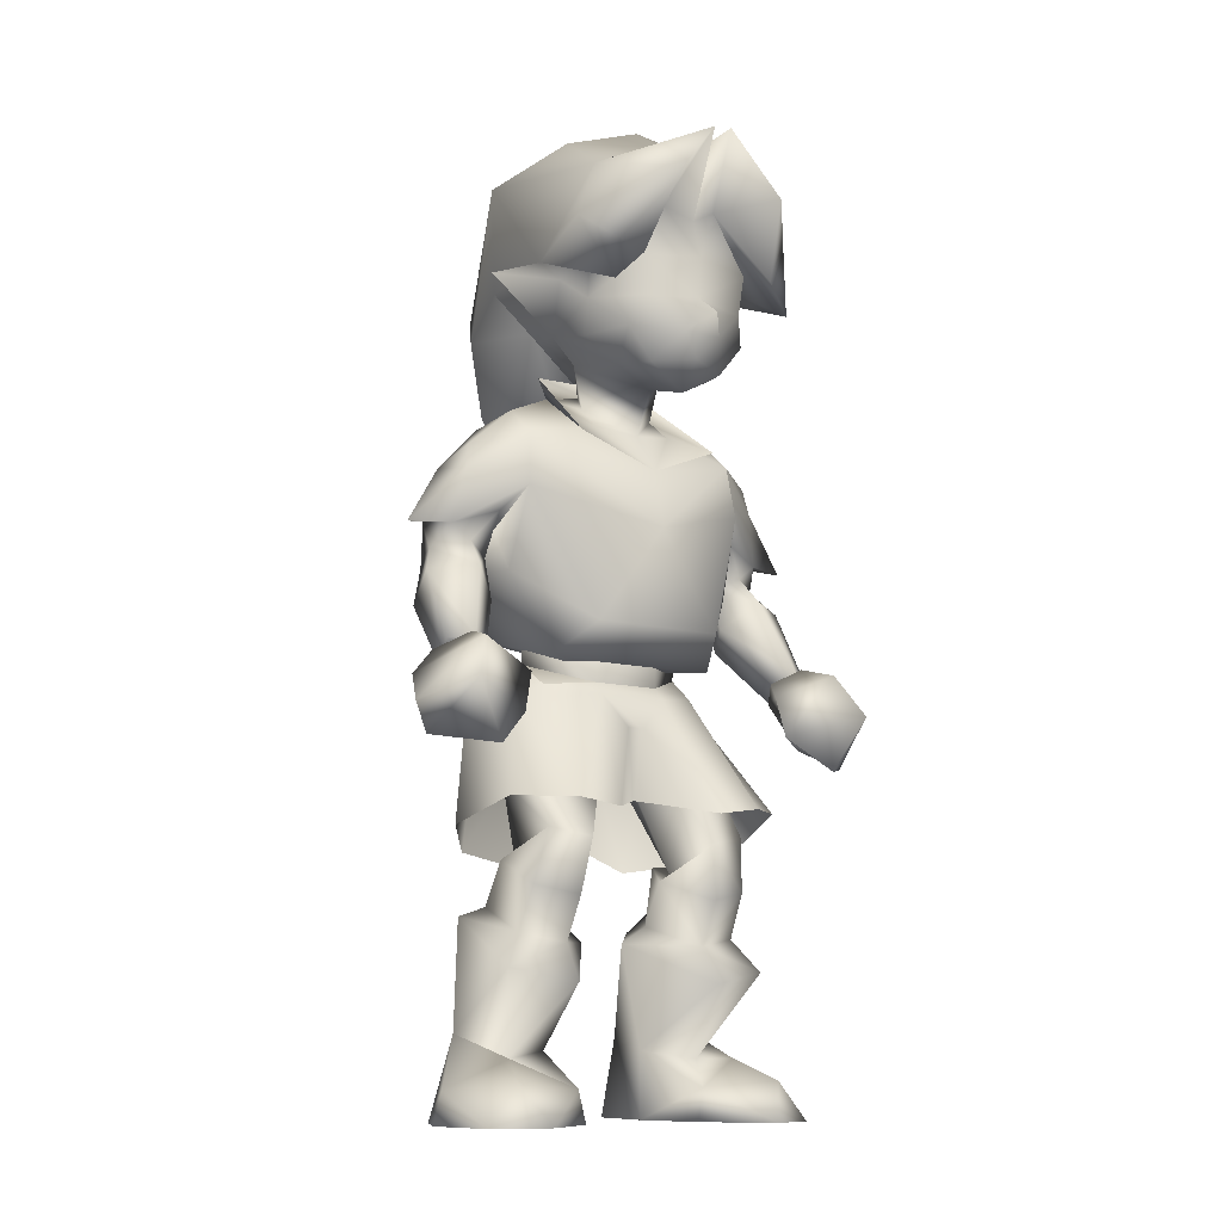
<metadata>
{"format":"obj","ext":"obj","renderer":"f3d","projection":"perspective","resolution":1024,"background":"white","views":[{"elev":-10.6,"azim":-35.4,"up":"+Y"}]}
</metadata>
<code>
o Regroup24
v 0.3219 0.7973 -0.01744
v 0.2527 0.8111 0.06631
v 0.2299 0.7658 0.107
v 0.1229 0.6156 0.006388
v 0.127 0.5766 0.1794
v 0.009395 0.5524 0.1232
v -0.1737 0.6674 0.01661
v -0.1726 0.6406 0.1403
v -0.1811 0.717 0.1622
v -0.1447 0.638 0.2634
v -0.1155 0.5766 0.1794
v -0.08502 0.5677 0.2622
v -0.1094 0.6156 0.006388
v 0.002159 0.5147 0.2556
v -0.1221 0.7025 0.2845
v -0.127 0.7888 0.2963
v 0.002159 0.7112 0.3144
v -0.1896 0.7953 0.1826
v -0.03894 0.63 0.3223
v 0.002159 0.6636 0.3789
v -0.2162 0.7658 0.107
v 0.09814 0.5674 0.2623
v 0.05161 0.6299 0.3221
v 0.002159 0.8 0.3226
v -0.01328 0.8782 0.3182
v -0.07144 0.9114 0.288
v 0.1566 0.638 0.2634
v 0.1342 0.7021 0.2849
v 0.059 0.918 0.2955
v 0.14 0.7884 0.2967
v 0.2078 0.7953 0.1826
v 0.1934 0.7169 0.1625
v 0.185 0.6406 0.1403
v -0.3104 0.7978 -0.01713
v -0.241 0.8111 0.06631
v -0.0468 0.6238 -0.05717
v 0.1854 0.6673 0.01684
v 0.06522 0.6242 -0.05625
v -0.04633 0.5682 -0.07101
v 0.06704 0.5682 -0.07101
v 0.09912 0.5184 0.004179
v 0.002159 0.4538 0.08867
v -0.0853 0.5184 0.004179
v 0.07286 0.05208 0.06367
v 0.002159 0.06631 -0.1798
v -0.08003 0.05167 0.06274
v 0.2011 -0.05539 -0.05019
v 0.1975 0.05838 -0.04255
v -0.08101 -0.09515 0.05397
v -0.2028 0.05695 -0.04348
v -0.2059 -0.05539 -0.05019
v 0.07445 -0.09515 0.05397
v 0.002159 -0.04597 -0.1941
v -0.01289 1.024 0.3055
v 0.00534 1.059 0.4276
v 0.02154 1.053 0.2611
v 0.1134 0.9117 0.461
v 0.1723 1.037 0.2957
v 0.2518 0.8906 0.2988
v 0.2555 0.7187 0.3018
v 0.1485 0.7581 0.3778
v 0.2057 0.9866 0.1992
v -0.2126 0.716 0.3084
v -0.2638 0.863 0.246
v -0.1691 0.7682 0.3524
v -0.1408 0.9329 0.4504
v -0.04689 1.047 0.4394
v -0.05618 1.053 0.2611
v -0.2128 0.9938 0.2334
v 0.006579 0.616 -0.1453
v 0.1677 0.6786 -0.06639
v -0.1556 0.6791 -0.0675
v 0.09774 0.4672 0.07212
v -0.1172 0.5602 -0.09178
v -0.09654 0.4672 0.07212
v 0.002159 0.3617 0.1572
v 0.1109 0.5602 -0.09178
v 0.002159 0.5784 0.3057
v 0.1766 0.4325 0.1358
v 0.1323 0.6163 -0.1098
v -0.1757 0.4325 0.136
v -0.1195 0.6163 -0.1207
v 0.002159 1.156 0.09078
v -0.144 1.12 0.02769
v 0.002159 1.18 -0.1584
v 0.1568 1.12 0.02769
v 0.2373 1.049 -0.1553
v -0.2251 1.049 -0.1553
v -0.2206 0.8015 -0.1504
v 0.2331 0.8009 -0.1488
v -0.2595 0.4953 -0.01552
v -0.2722 0.4734 -0.1443
v -0.2775 0.3606 -0.1568
v -0.1417 0.1644 -0.2587
v -0.2935 0.1452 -0.1635
v 0.2779 0.3606 -0.1568
v 0.2935 0.1452 -0.1635
v 0.141 0.1644 -0.2587
v 0.002159 0.2322 0.1851
v -0.154 0.0165 0.1718
v 0.1533 0.0165 0.1718
v 0.3101 0.3121 -0.06663
v 0.2802 0.3085 0.08396
v 0.2887 0.1314 0.02582
v -0.1373 0.4958 -0.159
v -0.2881 0.1314 0.02582
v -0.2089 -0.05068 0.06779
v 0.2078 -0.05068 0.06779
v -0.2759 0.3085 0.08399
v -0.2626 0.4239 0.06879
v 0.267 0.4239 0.06885
v -0.3095 0.3121 -0.06663
v 0.2638 0.4953 -0.01552
v 0.002159 -0.04325 -0.09877
v 0.2074 0.03037 -0.2547
v -0.2093 0.03037 -0.2547
v 0.1373 0.4958 -0.159
v 0.2764 0.4734 -0.1443
v -0.2913 0.2805 -0.1554
v -0.2857 0.1675 -0.09213
v 0.2955 0.2805 -0.1558
v 0.29 0.1676 -0.09352
v -0.186 0.7296 -0.3024
v 0.1941 0.7296 -0.3024
v 0.1424 0.803 -0.388
v 0.145 0.7161 -0.1135
v -0.1359 0.803 -0.388
v 0.002159 0.8 -0.4791
v -0.1374 0.7161 -0.1135
v 0.1483 0.5662 -0.3385
v 0.00774 0.5577 -0.2178
v -0.1316 0.5662 -0.3385
v 0.002159 0.382 -0.3595
v 0.006464 0.595 -0.4693
v 0.002159 -0.04597 -0.1941
v -0.208 -0.06757 -0.1411
v -0.2059 -0.05539 -0.05019
v 0.2046 -0.06757 -0.1413
v 0.2011 -0.05539 -0.05019
v -0.1945 -0.1042 0.01932
v -0.08101 -0.09515 0.05397
v -0.1565 -0.08129 -0.2093
v 0.301 -0.4577 -0.1338
v 0.3097 -0.2048 -0.1122
v 0.3785 -0.4114 -0.02334
v 0.236 -0.1373 -0.007751
v 0.2206 -0.3645 0.2279
v 0.3356 -0.3614 0.1333
v 0.1472 -0.481 -0.1679
v 0.2354 -0.2451 -0.2032
v 0.1296 -0.2823 -0.2365
v 0.1184 -0.3793 0.2296
v 0.07906 -0.1226 0.07644
v 0.01931 -0.1911 0.08925
v 0.002159 -0.3468 0.07358
v 0.002159 -0.3642 -0.3295
v 0.192 -0.1042 0.01932
v 0.2748 -0.1201 -0.05559
v 0.01942 -0.1873 -0.2857
v 0.1534 -0.08129 -0.2093
v 0.02247 -0.1189 -0.2626
v 0.2046 -0.06757 -0.1413
v -0.3837 -0.4114 -0.02334
v -0.2296 -0.2451 -0.2032
v -0.298 -0.4577 -0.1338
v -0.2429 -0.3645 0.2279
v -0.244 -0.1373 -0.007752
v -0.3517 -0.3614 0.1333
v -0.1211 -0.2823 -0.2365
v -0.1423 -0.4809 -0.1684
v -0.3103 -0.2048 -0.1122
v -0.1408 -0.3793 0.2296
v -0.08145 -0.1226 0.07654
v -0.02059 -0.1915 0.08772
v -0.2775 -0.1201 -0.05559
v -0.1945 -0.1042 0.01932
v -0.02302 -0.1873 -0.2857
v -0.02611 -0.1189 -0.2626
v -0.1565 -0.08129 -0.2093
v -0.208 -0.06757 -0.1411
v 0.2011 -0.05539 -0.05019
v 0.07445 -0.09515 0.05397
v 0.002159 -0.04597 -0.1941
v -0.2059 -0.05539 -0.05019
v -0.08101 -0.09515 0.05397
v -0.2059 -0.05539 -0.05019
v -0.208 -0.06757 -0.1411
v 0.002159 -0.04597 -0.1941
v 0.2011 -0.05539 -0.05019
v 0.2046 -0.06757 -0.1413
v -0.08101 -0.09515 0.05397
v -0.1945 -0.1042 0.01932
v -0.1565 -0.08129 -0.2093
v 0.3785 -0.4114 -0.02334
v 0.3097 -0.2048 -0.1122
v 0.301 -0.4577 -0.1338
v 0.3356 -0.3614 0.1333
v 0.2206 -0.3645 0.2279
v 0.236 -0.1373 -0.007751
v 0.2354 -0.2451 -0.2032
v 0.1472 -0.481 -0.1679
v 0.1296 -0.2823 -0.2365
v 0.01931 -0.1911 0.08925
v 0.07906 -0.1226 0.07644
v 0.1184 -0.3793 0.2296
v 0.002159 -0.3468 0.07358
v 0.002159 -0.3642 -0.3295
v 0.192 -0.1042 0.01932
v 0.2748 -0.1201 -0.05559
v 0.1534 -0.08129 -0.2093
v 0.01942 -0.1873 -0.2857
v 0.02247 -0.1189 -0.2626
v 0.2046 -0.06757 -0.1413
v -0.298 -0.4577 -0.1338
v -0.2296 -0.2451 -0.2032
v -0.3837 -0.4114 -0.02334
v -0.3517 -0.3614 0.1333
v -0.244 -0.1373 -0.007752
v -0.2429 -0.3645 0.2279
v -0.1423 -0.4809 -0.1684
v -0.1211 -0.2823 -0.2365
v -0.3103 -0.2048 -0.1122
v -0.08145 -0.1226 0.07654
v -0.1408 -0.3793 0.2296
v -0.02059 -0.1915 0.08772
v -0.2775 -0.1201 -0.05559
v -0.1945 -0.1042 0.01932
v -0.02611 -0.1189 -0.2626
v -0.02302 -0.1873 -0.2857
v -0.1565 -0.08129 -0.2093
v -0.208 -0.06757 -0.1411
v 0.07445 -0.09515 0.05397
v 0.2011 -0.05539 -0.05019
v 0.002159 -0.04597 -0.1941
v -0.2059 -0.05539 -0.05019
v -0.08101 -0.09515 0.05397
v 0.1826 -0.7324 0.1336
v 0.05495 -0.6448 -0.04417
v 0.1291 -0.8721 -0.07798
v 0.1253 -0.8427 -0.1692
v 0.1587 -0.6128 -0.1678
v 0.2592 -0.8181 -0.2064
v 0.3297 -0.7047 0.09367
v 0.1776 -0.6516 0.08079
v 0.2797 -0.6328 0.05302
v 0.3248 -0.594 -0.1103
v 0.3206 -0.8361 -0.1314
v 0.2495 -0.8896 -0.03484
v 0.1089 -0.6069 -0.03198
v 0.1693 -0.569 -0.09811
v 0.2797 -0.5747 -0.07498
v 0.2363 -1.018 -0.2507
v 0.09413 -1.018 -0.02969
v 0.1621 -0.9488 0.1019
v 0.2912 -0.888 0.04157
v 0.1062 -1.017 -0.1921
v 0.3659 -1.019 -0.152
v 0.4188 -0.9501 -0.01309
v 0.2861 -1.022 0.2013
v 0.1467 -1.02 0.107
v 0.4329 -1.021 -0.02183
v 0.3361 -0.9361 0.1431
v 0.411 -1.022 0.145
v 0.1748 -0.5547 0.1282
v 0.2743 -0.5357 0.101
v 0.1583 -0.4723 -0.0703
v 0.2798 -0.4792 -0.01616
v 0.1019 -0.512 0.03207
v 0.1142 -0.4987 0.0524
v 0.1811 -0.5045 -0.01196
v 0.2536 -0.4178 0.1253
v 0.1612 -0.436 0.1513
v 0.2643 -0.4691 0.01069
v 0.239 -0.3043 -0.07595
v 0.1184 -0.3132 -0.1108
v 0.07916 -0.3194 -0.02655
v 0.2481 -0.318 0.06474
v 0.1156 -0.3419 0.102
v 0.4366 0.1758 -0.06264
v 0.4298 0.1227 -0.1146
v 0.4133 0.1678 -0.1326
v 0.3768 0.1309 0.04614
v 0.365 0.1934 -0.01133
v 0.4727 0.1197 -0.0122
v 0.3075 0.1671 -0.04685
v 0.311 0.06939 -0.01322
v 0.3586 0.1016 -0.1189
v 0.3466 0.1356 -0.1335
v 0.4534 0.05423 -0.09687
v 0.418 -0.09768 0.02844
v 0.355 0.02838 -0.09012
v 0.4705 -0.08063 0.03105
v 0.3826 -0.06245 0.08035
v 0.4767 -0.04115 0.07818
v 0.4265 -0.0345 0.1117
v 0.3495 0.2257 -0.1537
v 0.4102 0.2266 -0.01475
v 0.3156 0.2575 0.0223
v 0.4291 0.2414 -0.1073
v 0.5451 -0.249 0.1187
v 0.4335 -0.27 0.2265
v 0.3445 -0.194 0.173
v 0.5062 -0.1454 0.2578
v 0.4607 -0.05011 0.2034
v 0.5701 -0.1814 0.1169
v 0.5463 -0.1201 0.06107
v 0.4388 -0.02841 0.1168
v 0.3731 -0.06353 0.08811
v 0.424 -0.09712 0.01596
v 0.4531 -0.2069 0.08214
v 0.3243 -0.1073 0.1643
v 0.4823 -0.1662 0.01835
v 0.4899 -0.0624 0.04496
v 0.3855 0.3457 0.000896
v 0.3759 0.4016 -0.009261
v 0.267 0.4239 0.06873
v 0.4032 0.3597 -0.08832
v 0.504 0.2227 -0.0414
v -0.4091 0.1678 -0.1326
v -0.4256 0.1227 -0.1146
v -0.4324 0.1758 -0.06264
v -0.3607 0.1934 -0.01133
v -0.3726 0.1309 0.04614
v -0.4685 0.1197 -0.0122
v -0.3067 0.06939 -0.01322
v -0.3032 0.1671 -0.04685
v -0.3423 0.1356 -0.1335
v -0.3543 0.1016 -0.1189
v -0.4492 0.05423 -0.09687
v -0.4663 -0.08063 0.03105
v -0.3508 0.02838 -0.09012
v -0.4137 -0.09768 0.02844
v -0.3784 -0.06245 0.08035
v -0.4724 -0.04115 0.07818
v -0.4222 -0.0345 0.1117
v -0.3453 0.2257 -0.1537
v -0.3113 0.2575 0.0223
v -0.406 0.2266 -0.01475
v -0.4248 0.2414 -0.1073
v -0.3403 -0.194 0.173
v -0.4292 -0.27 0.2265
v -0.5408 -0.249 0.1187
v -0.502 -0.1454 0.2578
v -0.4564 -0.05011 0.2034
v -0.542 -0.1201 0.06107
v -0.5659 -0.1814 0.1169
v -0.4346 -0.02841 0.1168
v -0.4198 -0.09712 0.01596
v -0.3688 -0.06353 0.08811
v -0.32 -0.1073 0.1643
v -0.4489 -0.2069 0.08214
v -0.4781 -0.1662 0.01835
v -0.4856 -0.0624 0.04496
v -0.3717 0.4016 -0.009261
v -0.3812 0.3457 0.000896
v -0.399 0.3597 -0.08832
v -0.4997 0.2227 -0.0414
v -0.1249 -0.8721 -0.07798
v -0.0507 -0.6448 -0.04417
v -0.1784 -0.7324 0.1336
v -0.121 -0.8427 -0.1692
v -0.1545 -0.6128 -0.1678
v -0.255 -0.8181 -0.2064
v -0.1734 -0.6516 0.08079
v -0.3255 -0.7047 0.09367
v -0.2755 -0.6328 0.05302
v -0.3206 -0.594 -0.1103
v -0.3164 -0.8361 -0.1314
v -0.2453 -0.8896 -0.03484
v -0.165 -0.569 -0.09811
v -0.1047 -0.6069 -0.03198
v -0.2755 -0.5747 -0.07498
v -0.2321 -1.018 -0.2507
v -0.08988 -1.018 -0.02969
v -0.287 -0.888 0.04157
v -0.1579 -0.9488 0.1019
v -0.102 -1.017 -0.1921
v -0.3617 -1.019 -0.152
v -0.4145 -0.9501 -0.01309
v -0.1424 -1.02 0.107
v -0.2819 -1.022 0.2013
v -0.4287 -1.021 -0.02183
v -0.3318 -0.9361 0.1431
v -0.4068 -1.022 0.145
v -0.2701 -0.5357 0.101
v -0.1706 -0.5547 0.1282
v -0.2756 -0.4792 -0.01616
v -0.1541 -0.4723 -0.0703
v -0.09762 -0.512 0.03207
v -0.1768 -0.5045 -0.01196
v -0.11 -0.4987 0.0524
v -0.2494 -0.4178 0.1253
v -0.157 -0.436 0.1513
v -0.2601 -0.4691 0.01069
v -0.2348 -0.3043 -0.07595
v -0.1141 -0.3132 -0.1108
v -0.07492 -0.3194 -0.02655
v -0.2438 -0.318 0.06474
v -0.1114 -0.3419 0.102
f 1 2 3
f 4 5 6
f 7 8 9
f 10 11 12
f 11 10 8
f 8 7 11
f 11 13 6
f 11 14 12
f 15 16 9
f 16 15 17
f 9 16 18
f 15 19 17
f 20 17 19
f 9 18 21
f 14 5 22
f 20 23 17
f 24 16 17
f 25 26 24
f 27 28 23
f 16 24 26
f 29 30 31
f 29 24 30
f 16 26 18
f 28 30 17
f 32 30 28
f 30 32 31
f 30 24 17
f 27 5 33
f 23 28 17
f 27 22 5
f 27 32 28
f 34 21 35
f 34 35 7
f 10 19 15
f 27 33 32
f 36 13 7
f 10 15 9
f 14 11 6
f 6 5 14
f 5 4 37
f 4 38 37
f 8 10 9
f 13 11 7
f 33 5 37
f 1 37 2
f 33 37 32
f 29 25 24
f 39 13 36
f 40 4 41
f 40 36 38
f 42 4 6
f 42 13 43
f 39 36 40
f 4 42 41
f 13 42 6
f 13 39 43
f 4 40 38
f 44 45 46
f 47 45 48
f 49 50 51
f 52 48 44
f 45 47 53
f 45 44 48
f 48 52 47
f 45 51 50
f 46 45 50
f 50 49 46
f 51 45 53
f 54 55 56
f 55 54 25
f 55 29 57
f 55 57 58
f 59 58 57
f 55 58 56
f 60 59 61
f 59 62 58
f 3 2 31
f 31 32 3
f 60 2 59
f 60 61 29
f 56 58 62
f 60 31 2
f 59 2 62
f 60 29 31
f 59 57 61
f 61 57 29
f 55 25 29
f 21 18 35
f 63 64 35
f 65 26 66
f 65 18 26
f 67 25 54
f 63 65 64
f 66 26 67
f 67 26 25
f 63 18 65
f 54 68 67
f 64 65 66
f 64 66 69
f 67 69 66
f 67 68 69
f 63 35 18
f 64 69 35
f 38 70 71
f 37 38 71
f 72 7 35
f 71 2 37
f 72 36 7
f 36 70 38
f 70 36 72
f 41 42 73
f 43 74 75
f 40 74 39
f 42 76 73
f 41 77 40
f 77 74 40
f 43 75 42
f 74 43 39
f 75 76 42
f 77 41 73
f 21 7 9
f 34 7 21
f 3 32 37
f 1 3 37
f 27 23 22
f 78 23 19
f 14 22 78
f 78 22 23
f 12 19 10
f 12 14 78
f 12 78 19
f 20 19 23
f 79 80 77
f 74 81 75
f 82 74 77
f 82 77 80
f 73 76 79
f 77 73 79
f 82 81 74
f 75 81 76
f 68 83 84
f 83 68 56
f 54 56 68
f 84 83 85
f 86 56 62
f 87 62 2
f 86 87 85
f 86 85 83
f 86 62 87
f 86 83 56
f 69 84 88
f 85 88 84
f 35 88 89
f 88 35 69
f 90 71 70
f 89 70 72
f 90 2 71
f 2 90 87
f 35 89 72
f 68 84 69
f 91 74 92
f 93 94 95
f 96 97 98
f 99 100 101
f 102 103 104
f 94 92 105
f 100 106 107
f 104 101 108
f 109 99 110
f 111 99 103
f 112 95 106
f 109 112 106
f 76 111 73
f 113 73 111
f 76 110 99
f 110 76 75
f 114 115 108
f 108 97 104
f 105 98 94
f 114 116 115
f 107 116 114
f 117 98 105
f 118 98 117
f 95 107 106
f 95 94 116
f 114 108 107
f 92 74 105
f 115 98 97
f 74 117 105
f 77 118 117
f 101 107 108
f 77 117 74
f 115 94 98
f 100 107 101
f 97 102 104
f 116 94 115
f 73 113 77
f 101 103 99
f 74 91 75
f 97 96 102
f 112 93 95
f 75 91 110
f 99 111 76
f 94 93 92
f 103 101 104
f 100 109 106
f 107 95 116
f 109 100 99
f 118 77 113
f 97 108 115
f 98 118 96
f 93 119 92
f 119 93 112
f 109 120 112
f 120 119 112
f 121 96 118
f 96 121 102
f 121 122 102
f 122 103 102
f 123 89 88
f 87 124 125
f 124 90 126
f 88 127 123
f 85 127 88
f 125 85 87
f 70 126 90
f 85 125 128
f 89 123 129
f 127 85 128
f 129 70 89
f 90 124 87
f 70 129 126
f 130 126 131
f 129 132 131
f 133 131 132
f 134 132 127
f 130 125 124
f 134 127 128
f 130 134 125
f 130 131 133
f 132 134 133
f 126 129 131
f 125 134 128
f 127 132 123
f 126 130 124
f 134 130 133
f 132 129 123
f 44 49 52
f 49 44 46
f 135 136 137
f 138 135 139
f 137 140 141
f 136 135 142
f 143 144 145
f 146 147 148
f 149 150 143
f 150 144 143
f 145 146 148
f 151 150 149
f 144 146 145
f 152 153 154
f 154 155 152
f 156 151 149
f 146 144 157
f 157 144 158
f 151 159 160
f 160 159 161
f 162 150 160
f 160 150 151
f 157 147 146
f 144 162 158
f 153 152 147
f 153 147 157
f 151 156 159
f 162 144 150
f 163 164 165
f 166 167 168
f 165 169 170
f 171 164 163
f 168 171 163
f 164 169 165
f 167 171 168
f 172 173 166
f 155 174 172
f 169 156 170
f 171 167 175
f 175 167 176
f 177 169 178
f 178 169 179
f 164 180 169
f 169 180 179
f 167 173 176
f 180 171 175
f 173 172 174
f 166 173 167
f 156 169 177
f 171 180 164
f 157 181 182
f 161 177 178
f 181 157 158
f 183 178 179
f 154 174 155
f 181 158 162
f 182 153 157
f 176 184 175
f 183 161 178
f 177 159 156
f 185 176 173
f 183 160 161
f 184 180 175
f 185 153 182
f 177 161 159
f 173 154 153
f 173 153 185
f 174 154 173
f 183 162 160
f 186 187 188
f 189 188 190
f 191 192 186
f 193 188 187
f 194 195 196
f 197 198 199
f 196 200 201
f 196 195 200
f 197 199 194
f 201 200 202
f 194 199 195
f 203 204 205
f 205 206 203
f 201 202 207
f 208 195 199
f 209 195 208
f 210 211 202
f 212 211 210
f 210 200 213
f 202 200 210
f 199 198 208
f 209 213 195
f 198 205 204
f 208 198 204
f 211 207 202
f 200 195 213
f 214 215 216
f 217 218 219
f 220 221 214
f 216 215 222
f 216 222 217
f 214 221 215
f 217 222 218
f 219 223 224
f 224 225 206
f 220 207 221
f 226 218 222
f 227 218 226
f 228 221 229
f 230 221 228
f 221 231 215
f 230 231 221
f 227 223 218
f 226 222 231
f 225 224 223
f 218 223 219
f 229 221 207
f 215 231 222
f 232 233 208
f 228 229 212
f 209 208 233
f 230 228 234
f 206 225 203
f 213 209 233
f 208 204 232
f 226 235 227
f 228 212 234
f 207 211 229
f 223 227 236
f 212 210 234
f 226 231 235
f 232 204 236
f 211 212 229
f 204 203 223
f 236 204 223
f 223 203 225
f 210 213 234
f 237 238 239
f 240 239 238
f 238 241 240
f 241 242 240
f 237 243 244
f 244 243 245
f 243 246 245
f 246 247 242
f 243 248 247
f 248 237 239
f 249 250 241
f 243 237 248
f 247 246 243
f 250 251 241
f 238 237 244
f 241 246 242
f 244 249 238
f 251 245 246
f 249 241 238
f 241 251 246
f 252 240 242
f 253 239 240
f 248 254 255
f 256 240 252
f 240 256 253
f 239 254 248
f 252 242 257
f 247 257 242
f 258 247 255
f 255 247 248
f 239 253 254
f 257 247 258
f 257 253 252
f 252 253 256
f 259 254 260
f 257 258 261
f 262 258 255
f 262 254 259
f 257 260 253
f 261 260 257
f 263 258 262
f 262 259 263
f 254 262 255
f 258 263 261
f 260 261 259
f 259 261 263
f 254 253 260
f 264 244 265
f 265 244 245
f 251 266 267
f 266 249 268
f 267 265 245
f 249 266 250
f 249 244 268
f 245 251 267
f 264 268 244
f 266 251 250
f 268 269 270
f 265 267 271
f 271 272 265
f 265 272 264
f 269 268 272
f 270 267 266
f 267 273 271
f 272 268 264
f 273 267 270
f 268 270 266
f 274 271 273
f 274 273 275
f 275 269 276
f 277 271 274
f 275 273 270
f 269 275 270
f 276 269 278
f 278 269 272
f 278 272 277
f 277 272 271
f 279 280 281
f 282 279 283
f 279 282 284
f 282 285 286
f 281 287 288
f 285 287 286
f 285 282 283
f 280 287 281
f 289 279 284
f 287 285 288
f 280 279 289
f 290 291 292
f 292 291 289
f 286 291 293
f 293 291 290
f 289 284 292
f 292 284 294
f 282 286 295
f 295 286 293
f 291 280 289
f 286 287 291
f 295 284 282
f 287 280 291
f 293 294 295
f 294 284 295
f 292 294 290
f 290 294 293
f 288 122 296
f 283 297 298
f 279 299 297
f 281 299 279
f 122 288 285
f 297 283 279
f 298 285 283
f 281 296 299
f 122 121 296
f 121 299 296
f 296 281 288
f 285 298 122
f 300 301 302
f 300 303 301
f 302 301 303
f 304 302 303
f 304 305 306
f 306 307 304
f 308 307 309
f 303 305 304
f 305 300 306
f 303 300 305
f 310 311 309
f 312 309 306
f 302 311 310
f 312 310 309
f 302 310 300
f 300 310 312
f 307 306 313
f 306 300 312
f 313 306 309
f 307 313 309
f 304 307 311
f 302 304 311
f 308 309 311
f 307 308 311
f 314 315 316
f 103 122 298
f 314 103 297
f 297 103 298
f 113 316 315
f 315 118 113
f 118 317 121
f 118 315 317
f 103 314 316
f 318 314 297
f 318 317 314
f 297 299 318
f 317 318 299
f 315 314 317
f 299 121 317
f 319 320 321
f 322 321 323
f 324 323 321
f 325 326 323
f 327 328 319
f 325 328 326
f 322 323 326
f 319 328 320
f 324 321 329
f 327 326 328
f 329 321 320
f 330 331 332
f 329 331 330
f 333 331 325
f 332 331 333
f 330 324 329
f 334 324 330
f 335 325 323
f 333 325 335
f 329 320 331
f 331 328 325
f 323 324 335
f 331 320 328
f 335 334 333
f 335 324 334
f 332 334 330
f 333 334 332
f 336 120 327
f 337 338 322
f 338 339 321
f 321 339 319
f 326 327 120
f 321 322 338
f 322 326 337
f 339 336 319
f 336 119 120
f 336 339 119
f 327 319 336
f 120 337 326
f 340 341 342
f 341 343 342
f 343 341 340
f 343 340 344
f 345 346 344
f 344 347 345
f 348 347 349
f 344 346 343
f 345 342 346
f 346 342 343
f 348 350 351
f 345 348 352
f 351 350 340
f 348 351 352
f 342 351 340
f 352 351 342
f 353 345 347
f 352 342 345
f 348 345 353
f 348 353 347
f 350 347 344
f 350 344 340
f 350 348 349
f 350 349 347
f 110 354 355
f 337 120 109
f 338 109 355
f 337 109 338
f 354 110 91
f 91 92 354
f 119 356 92
f 356 354 92
f 110 355 109
f 338 355 357
f 355 356 357
f 357 339 338
f 339 357 356
f 356 355 354
f 356 119 339
f 358 359 360
f 359 358 361
f 361 362 359
f 361 363 362
f 364 365 360
f 366 365 364
f 366 367 365
f 363 368 367
f 368 369 365
f 358 360 369
f 362 370 371
f 369 360 365
f 365 367 368
f 362 372 370
f 364 360 359
f 363 367 362
f 359 371 364
f 367 366 372
f 359 362 371
f 367 372 362
f 363 361 373
f 361 358 374
f 375 376 369
f 373 361 377
f 374 377 361
f 369 376 358
f 378 363 373
f 363 378 368
f 375 368 379
f 369 368 375
f 376 374 358
f 379 368 378
f 373 374 378
f 377 374 373
f 380 376 381
f 382 379 378
f 375 379 383
f 381 376 383
f 374 380 378
f 378 380 382
f 383 379 384
f 384 381 383
f 375 383 376
f 382 384 379
f 381 382 380
f 384 382 381
f 380 374 376
f 385 364 386
f 366 364 385
f 387 388 372
f 389 371 388
f 366 385 387
f 370 388 371
f 389 364 371
f 387 372 366
f 364 389 386
f 370 372 388
f 390 391 389
f 392 387 385
f 385 393 392
f 386 393 385
f 393 389 391
f 388 387 390
f 392 394 387
f 386 389 393
f 390 387 394
f 388 390 389
f 394 392 395
f 396 394 395
f 397 391 396
f 395 392 398
f 390 394 396
f 390 396 391
f 399 391 397
f 393 391 399
f 398 393 399
f 392 393 398

</code>
